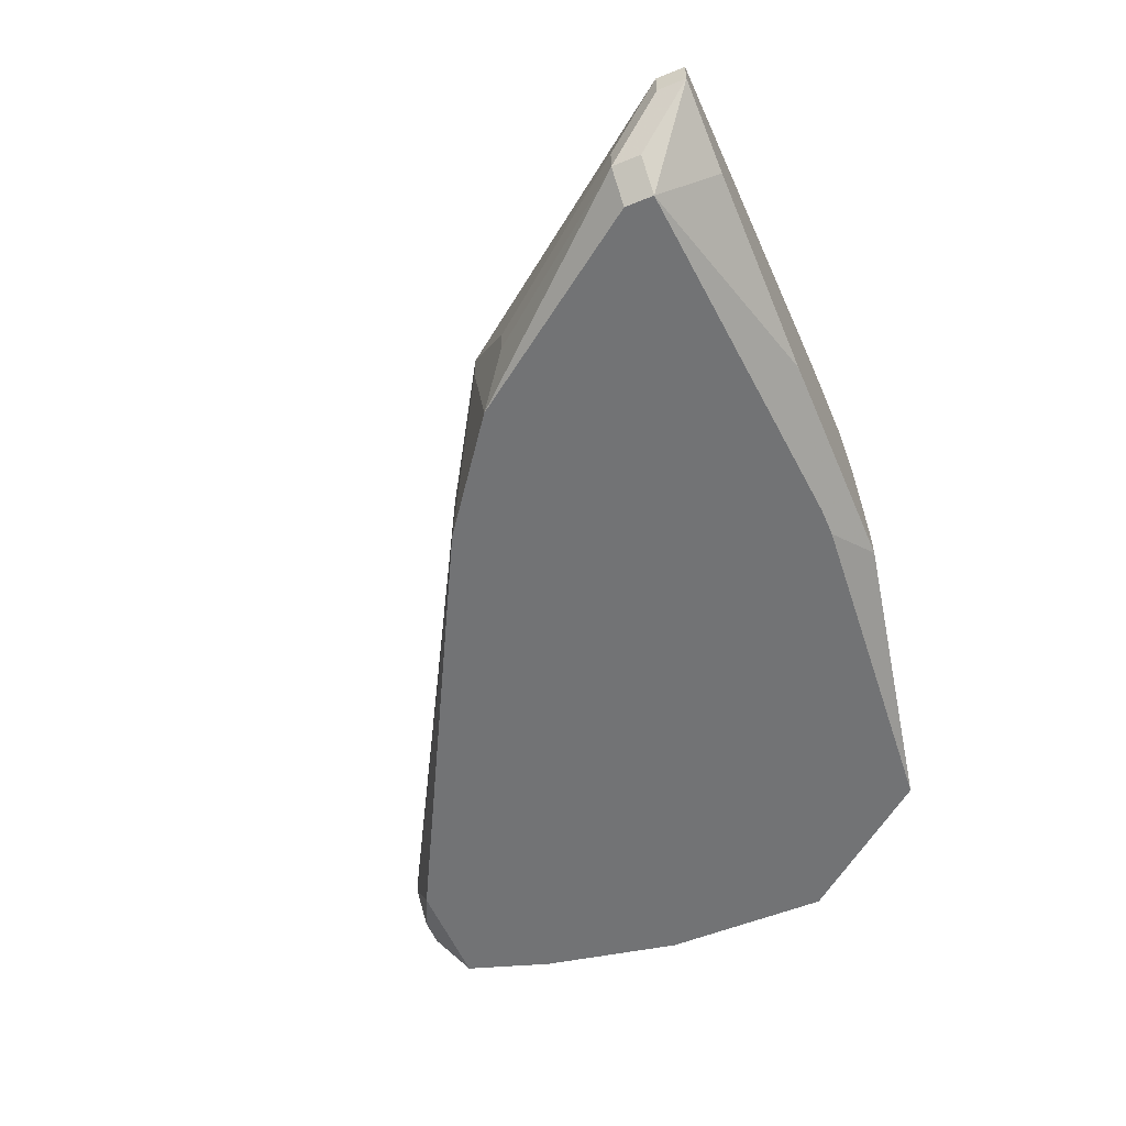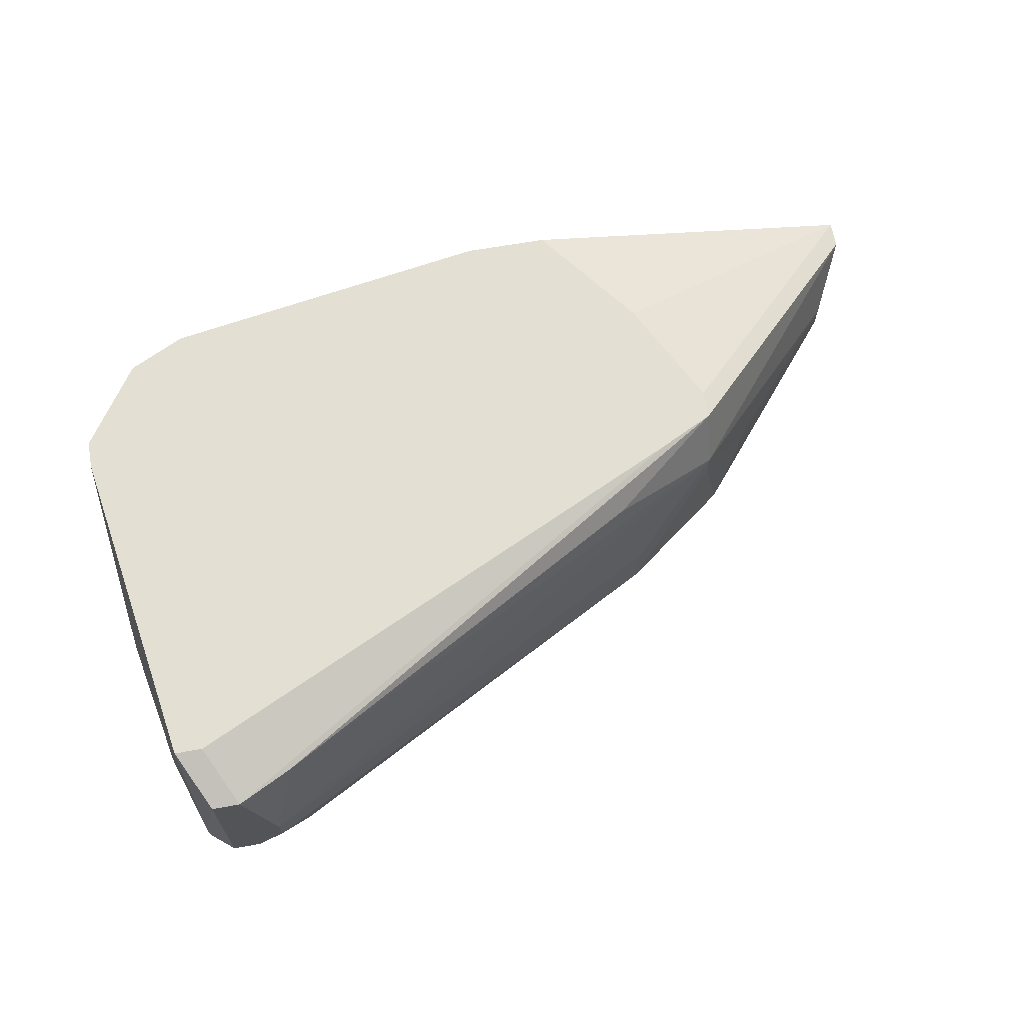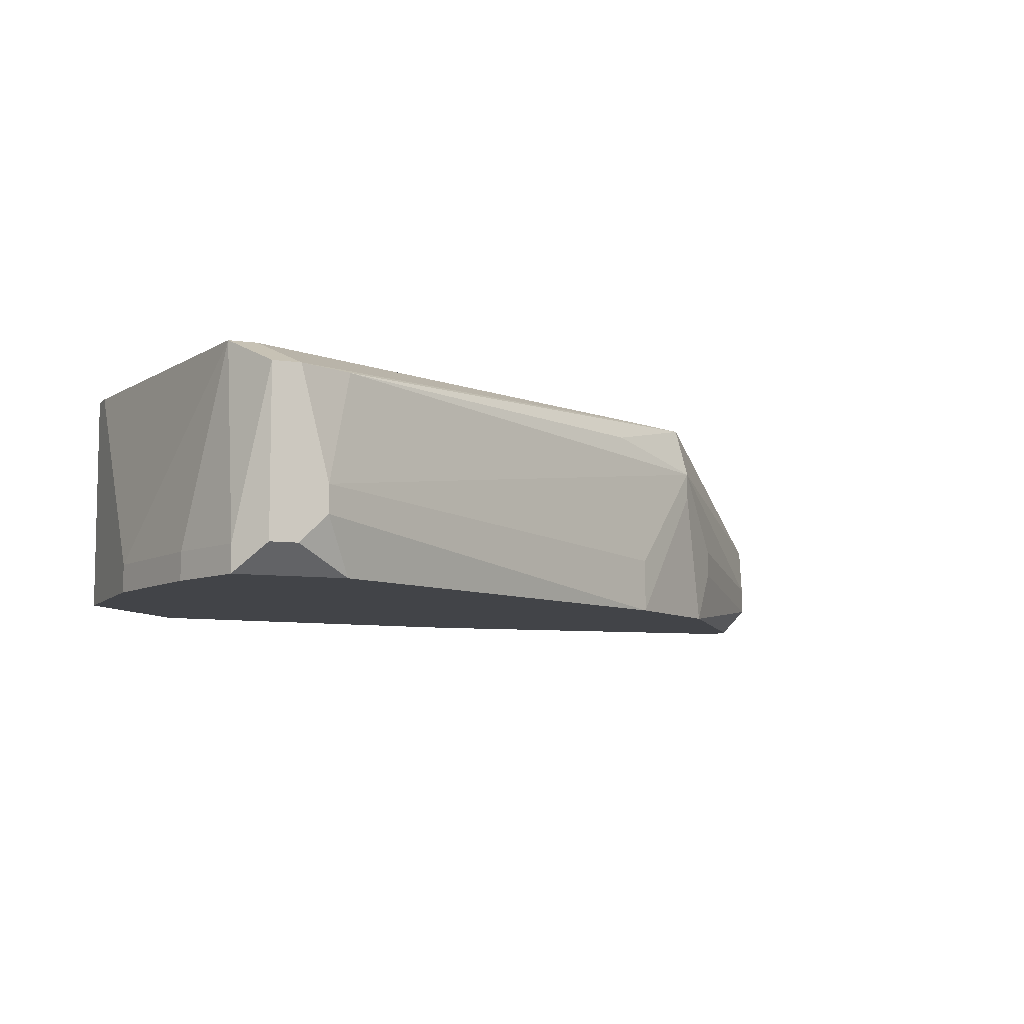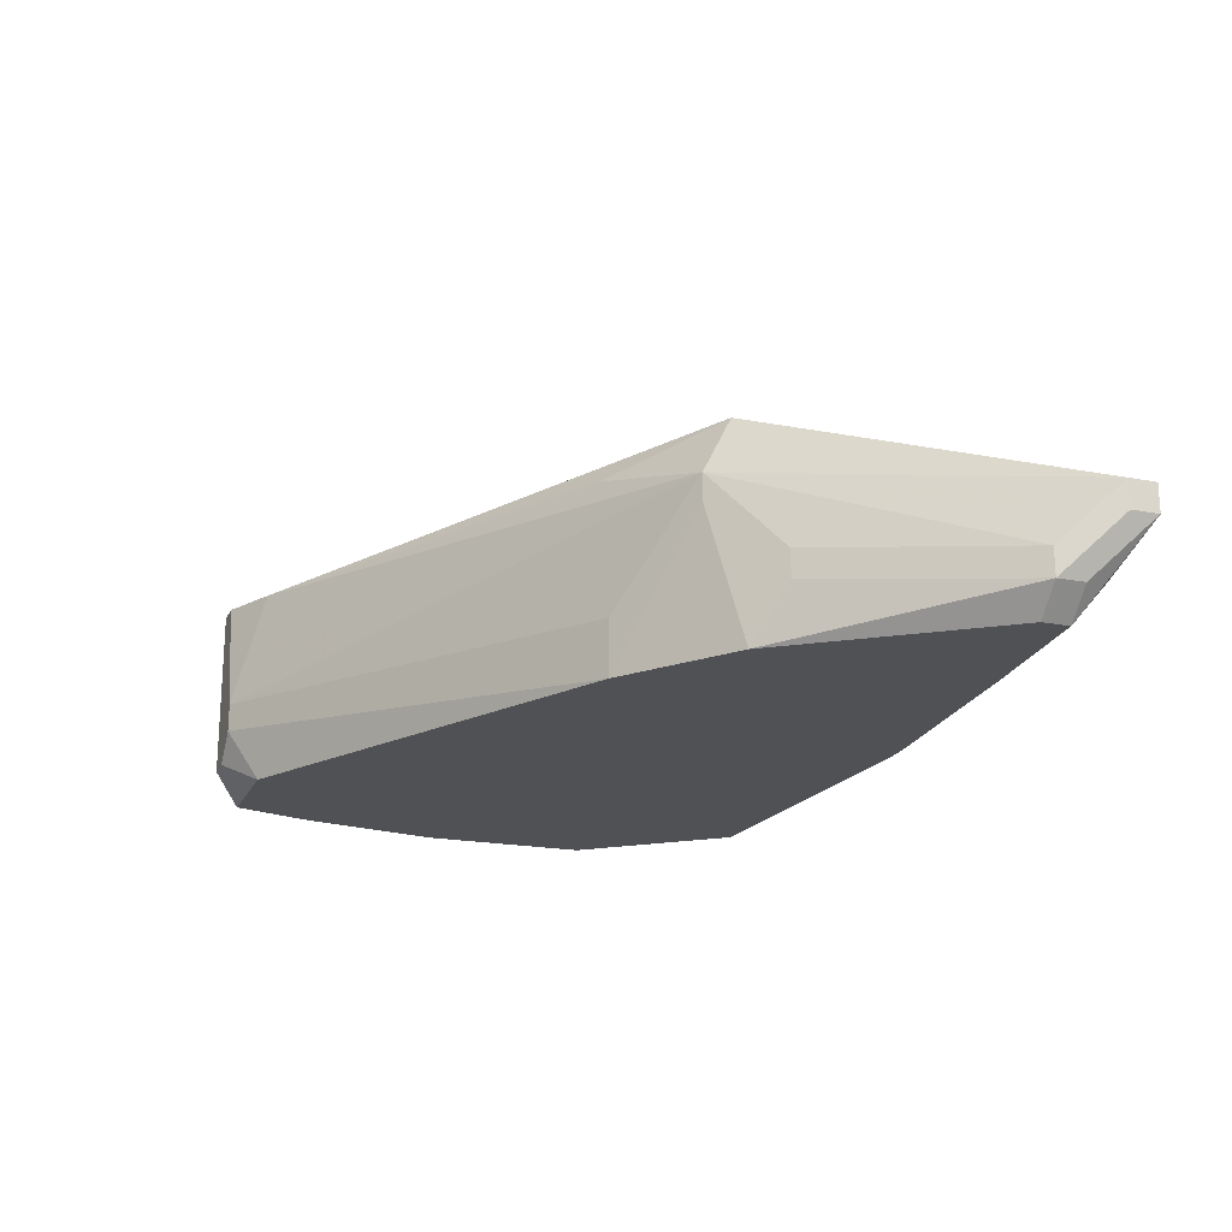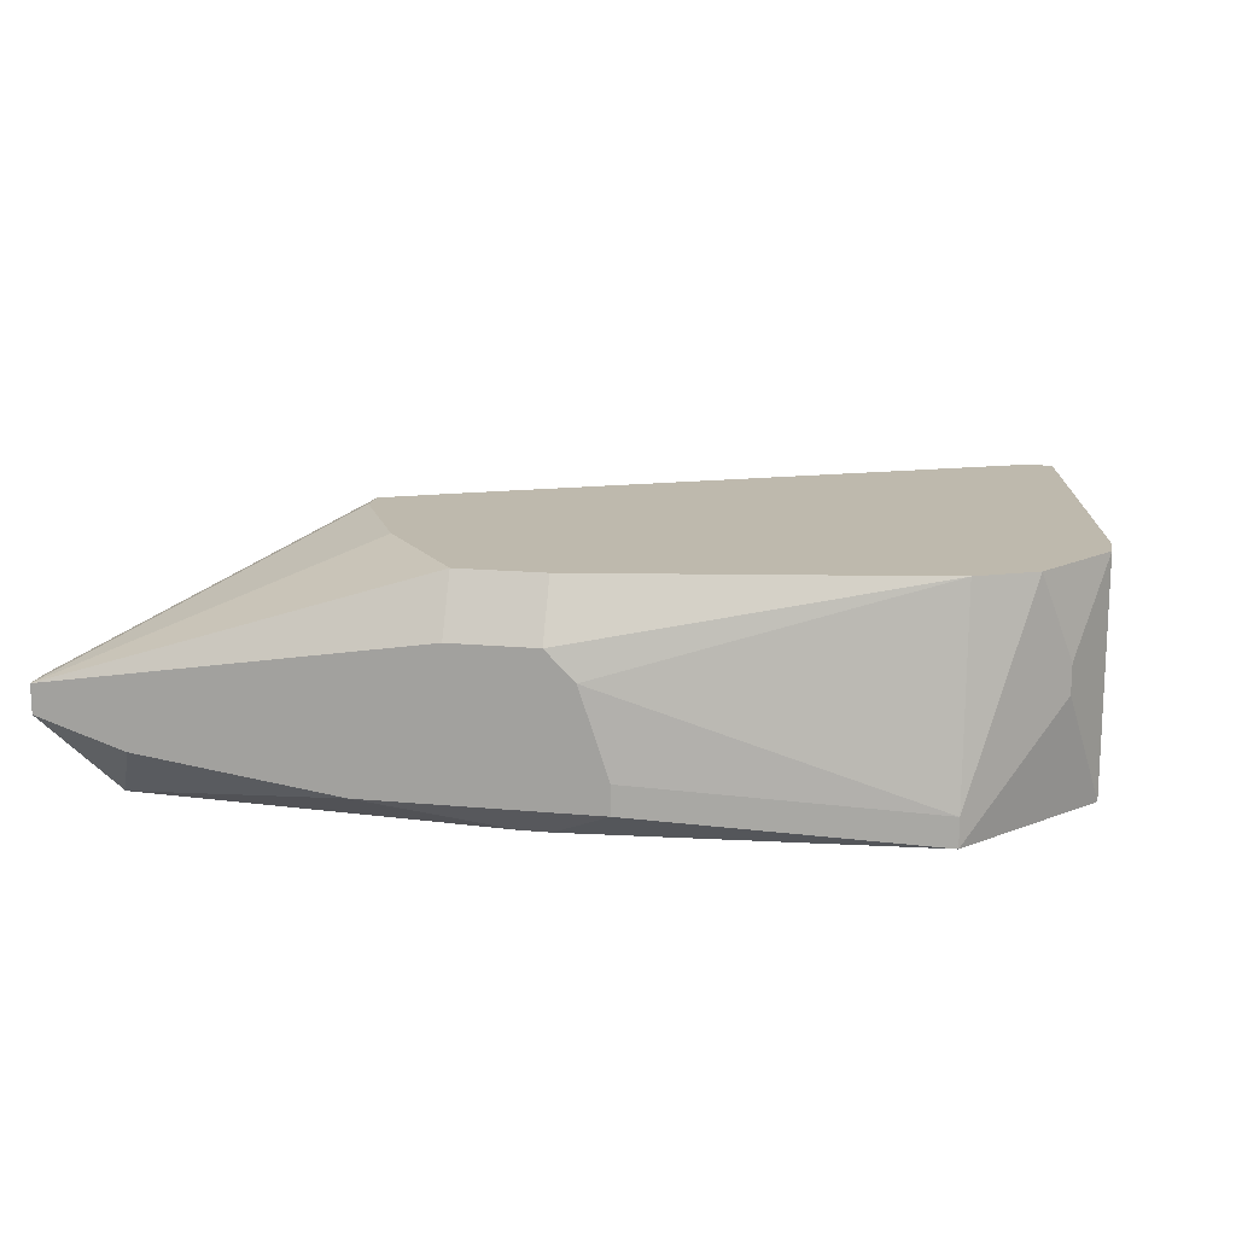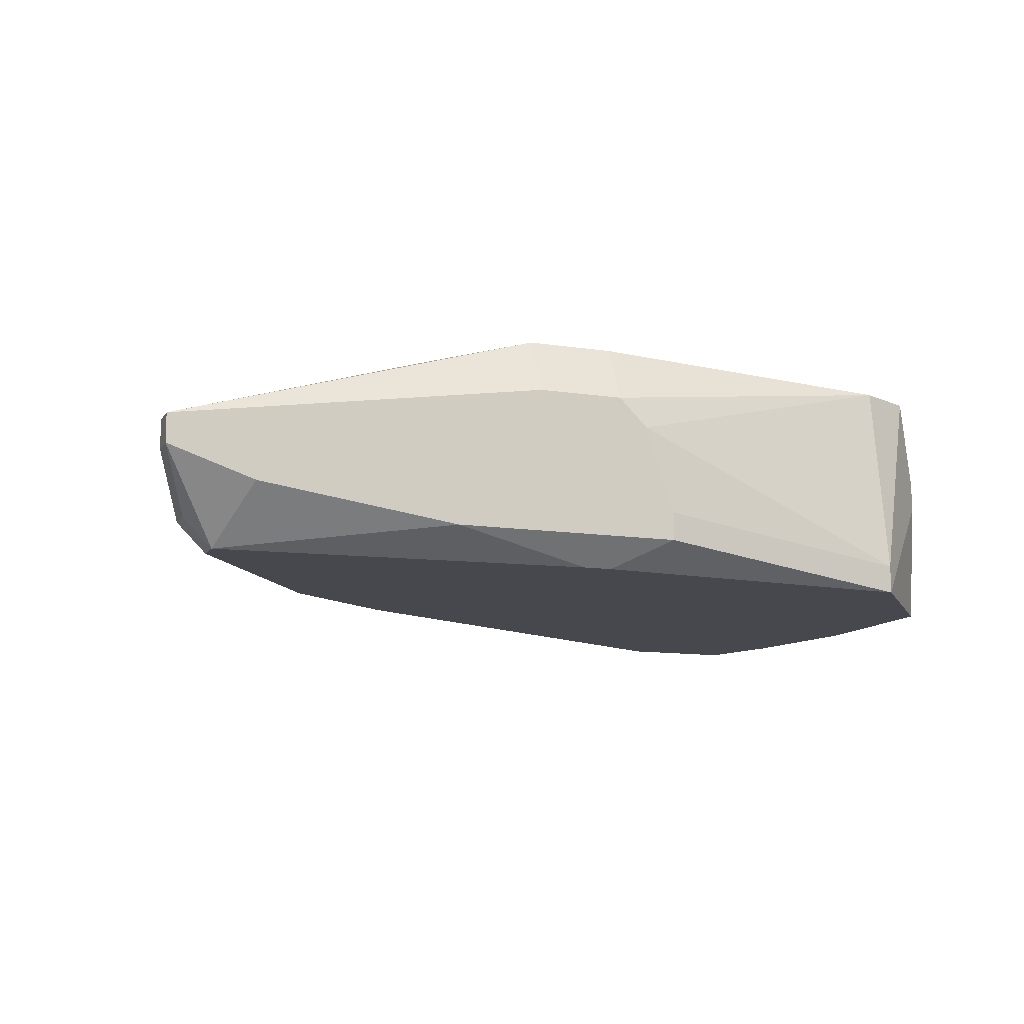
<metadata>
{"format":"obj","ext":"obj","renderer":"f3d","projection":"perspective","resolution":1024,"background":"white","views":[{"elev":-55.9,"azim":113.0,"up":"+Y"},{"elev":66.4,"azim":-10.0,"up":"+Y"},{"elev":-7.7,"azim":-22.2,"up":"+Y"},{"elev":-19.9,"azim":70.5,"up":"+Y"},{"elev":15.1,"azim":-168.6,"up":"+Y"},{"elev":-11.7,"azim":159.6,"up":"+Y"}]}
</metadata>
<code>
v 0.004375 -0.009438 0.007097
v 0.04542 -0.004307 -0.0005992
v 0.04542 -0.00559 -0.0005992
v 0.04542 -0.004307 -0.001882
v 0.04542 -0.00559 -0.001882
v 0.04414 -0.006873 0.001966
v 0.04414 -0.008155 0.001966
v 0.04414 -0.008155 0.0006834
v 0.04285 -0.009438 0.001966
v 0.04285 -0.009438 0.0006834
v 0.04157 -0.006873 -0.001882
v 0.03772 -0.00559 0.009662
v 0.004375 -0.009438 0.01479
v 0.03772 -0.006873 0.009662
v 0.03644 -0.009438 0.01094
v 0.004375 -0.008155 0.01479
v 0.03516 0.0008232 0.01094
v 0.03516 0.0008232 0.009662
v 0.03516 -0.001742 0.01223
v 0.03516 -0.003025 0.01223
v 0.03259 0.0008232 0.01223
v 0.03259 0.0008232 0.004531
v 0.03259 -0.008155 -0.001882
v 0.03131 -0.006873 0.01479
v 0.03131 -0.009438 0.01479
v 0.03003 -0.0004594 0.01479
v 0.02874 0.0008232 -0.0005992
v 0.02874 -0.001742 -0.001882
v 0.0249 0.0008232 -0.0005992
v 0.0249 -0.001742 -0.001882
v 0.02618 -0.009438 -0.0005992
v 0.0249 -0.009438 -0.0005992
v 0.02361 -0.003025 -0.001882
v 0.02233 -0.006873 -0.001882
v 0.02233 -0.008155 -0.001882
v 0.01207 -0.0004594 0.02505
v 0.01207 -0.009438 0.02505
v 0.009505 0.0008232 0.001966
v 0.01079 -0.00559 0.02634
v 0.01079 -0.006873 0.02634
v 0.009505 -0.008155 0.0006834
v 0.009505 -0.009438 0.0006834
v 0.008223 -0.0004594 0.02634
v 0.004375 0.0008232 0.007097
v 0.009505 -0.0004594 0.02634
v 0.009505 -0.008155 0.02634
v 0.008223 -0.008155 0.02634
v 0.004375 0.0008232 0.008379
v 0.00694 0.0008232 0.02377
v 0.008223 0.0008232 0.02377
v 0.00694 0.0008232 0.003249
v 0.00694 -0.008155 0.02505
v 0.00694 -0.009438 0.02505
v 0.005657 -0.003025 0.004531
v 0.005657 -0.004307 0.004531
v 0.005657 -0.008155 0.02121
v 0.005657 -0.009438 0.02121
f 55 42 1
f 10 31 23
f 41 42 51
f 41 51 38
f 29 30 38
f 28 30 29
f 28 29 27
f 54 44 51
f 54 51 42
f 54 42 55
f 54 55 1
f 54 1 44
f 32 35 23
f 32 23 31
f 32 42 35
f 11 10 23
f 11 5 10
f 15 20 25
f 15 9 7
f 8 7 9
f 8 9 10
f 8 10 5
f 3 7 8
f 3 8 5
f 4 28 27
f 33 41 38
f 33 38 30
f 2 6 7
f 2 7 3
f 2 3 5
f 2 5 4
f 22 4 27
f 37 25 40
f 45 17 21
f 45 21 50
f 34 33 30
f 34 30 28
f 34 28 4
f 34 4 5
f 34 5 11
f 34 11 23
f 34 23 35
f 34 35 42
f 34 42 41
f 34 41 33
f 57 13 1
f 57 1 42
f 57 42 32
f 57 32 31
f 57 31 10
f 57 10 9
f 57 9 15
f 57 15 25
f 57 25 37
f 57 37 53
f 16 49 48
f 16 48 44
f 16 44 1
f 16 1 13
f 19 24 25
f 19 25 20
f 19 12 6
f 19 6 2
f 19 2 17
f 19 17 26
f 14 12 19
f 14 19 20
f 14 20 15
f 14 15 7
f 14 7 6
f 14 6 12
f 18 22 27
f 18 27 29
f 18 29 38
f 18 38 51
f 18 51 44
f 18 44 48
f 18 48 49
f 18 49 50
f 18 50 21
f 18 21 17
f 18 17 2
f 18 2 4
f 18 4 22
f 46 37 40
f 43 45 50
f 43 50 49
f 43 49 52
f 56 16 13
f 56 13 57
f 56 57 53
f 56 53 52
f 56 52 49
f 56 49 16
f 36 19 26
f 36 26 17
f 36 17 45
f 47 43 52
f 47 52 53
f 47 53 37
f 47 37 46
f 39 36 45
f 39 45 43
f 39 43 47
f 39 47 46
f 39 46 40
f 39 40 25
f 39 25 24
f 39 24 19
f 39 19 36

</code>
